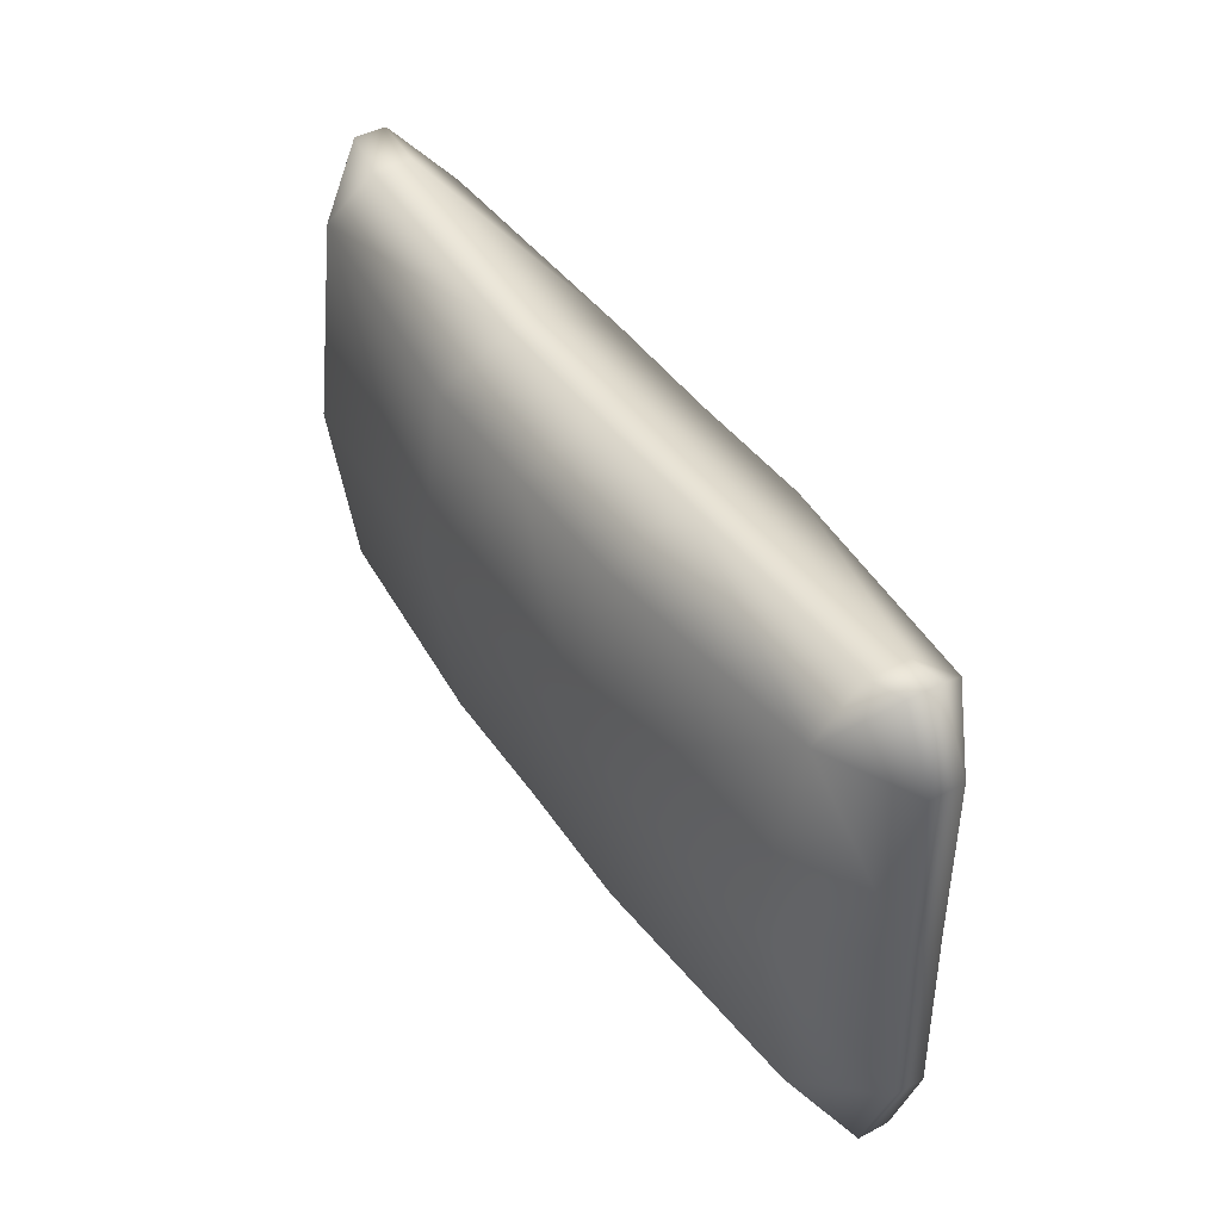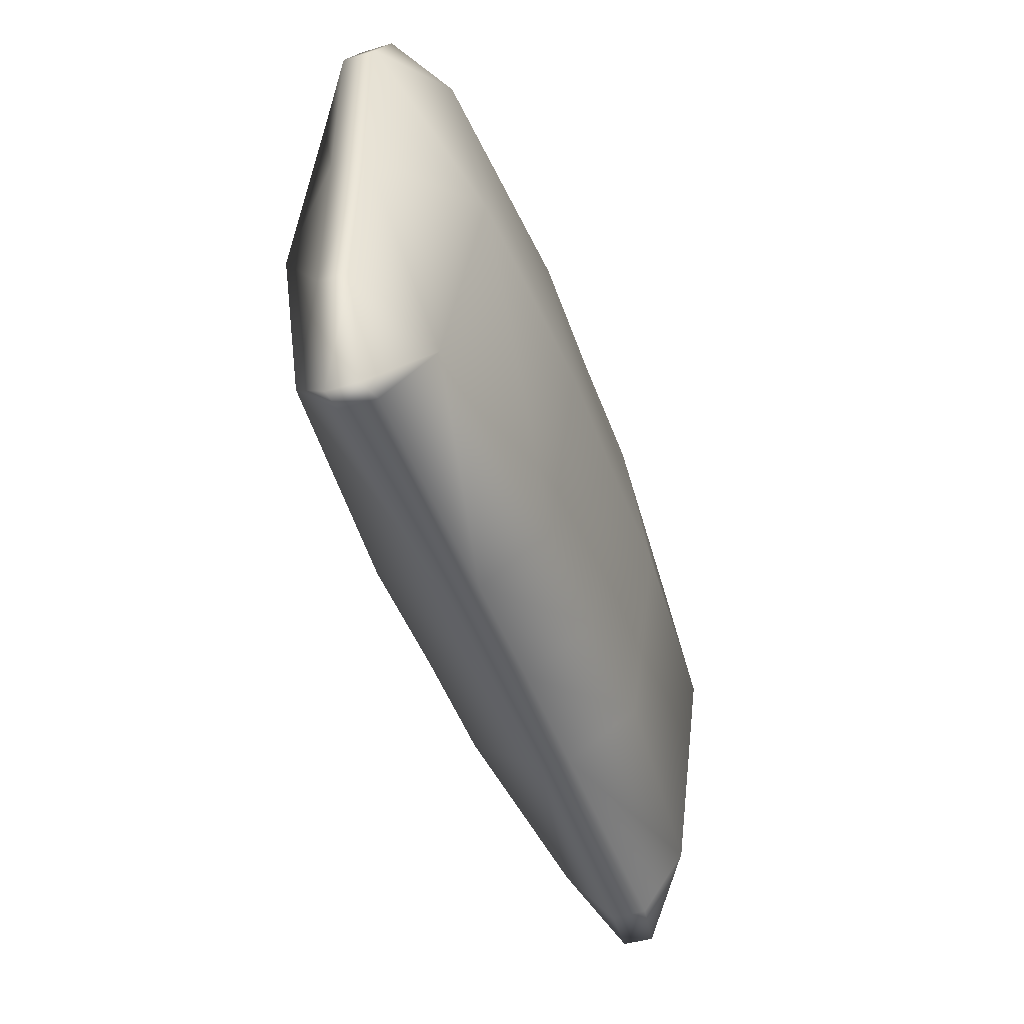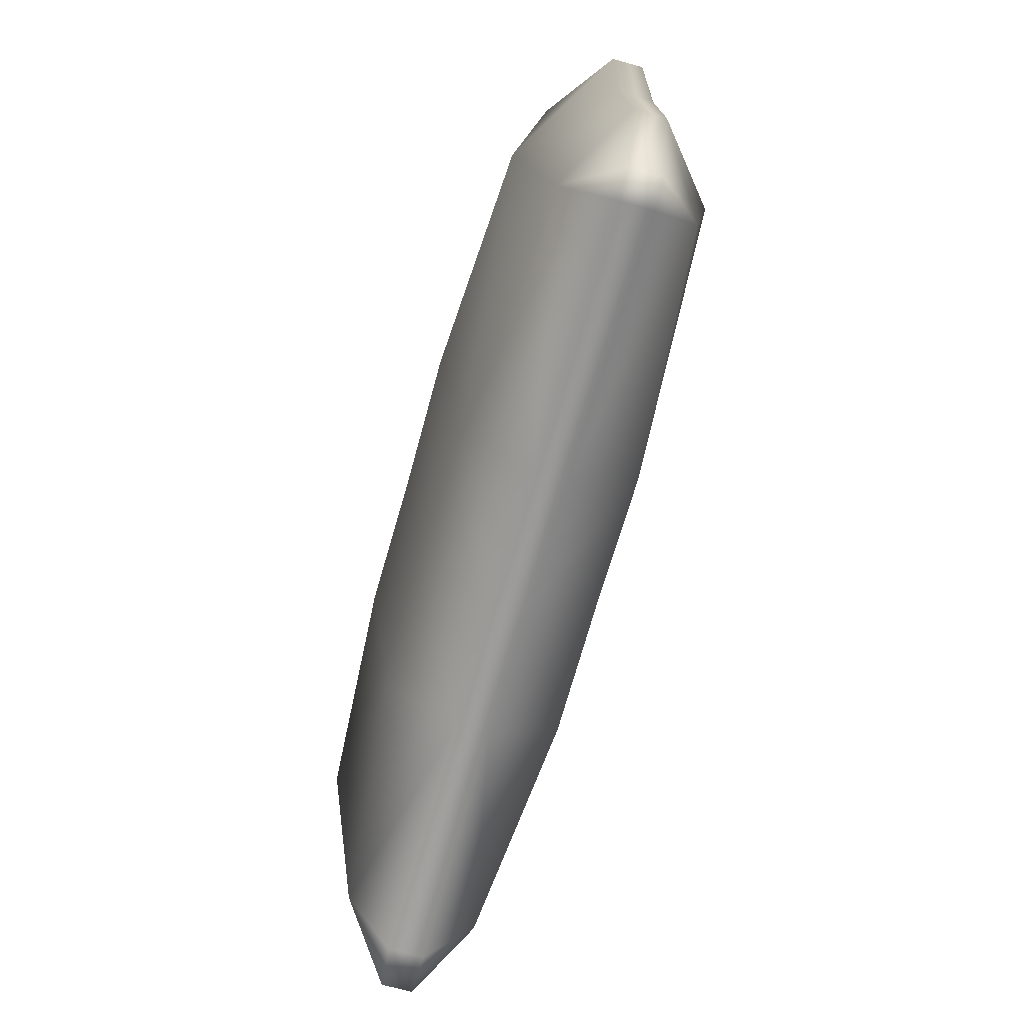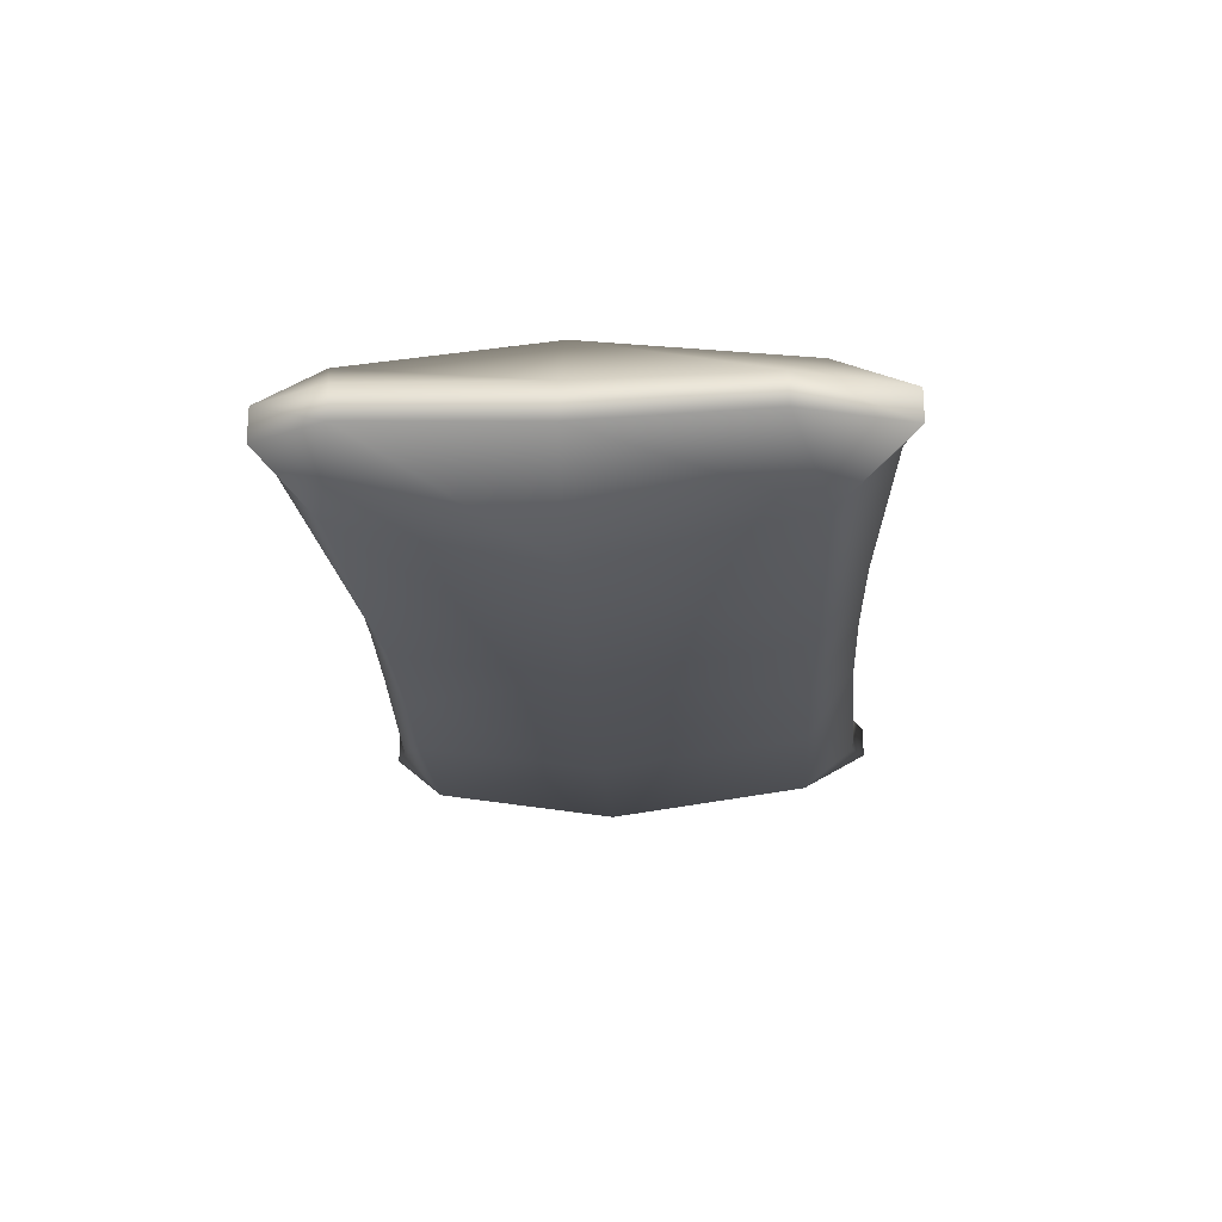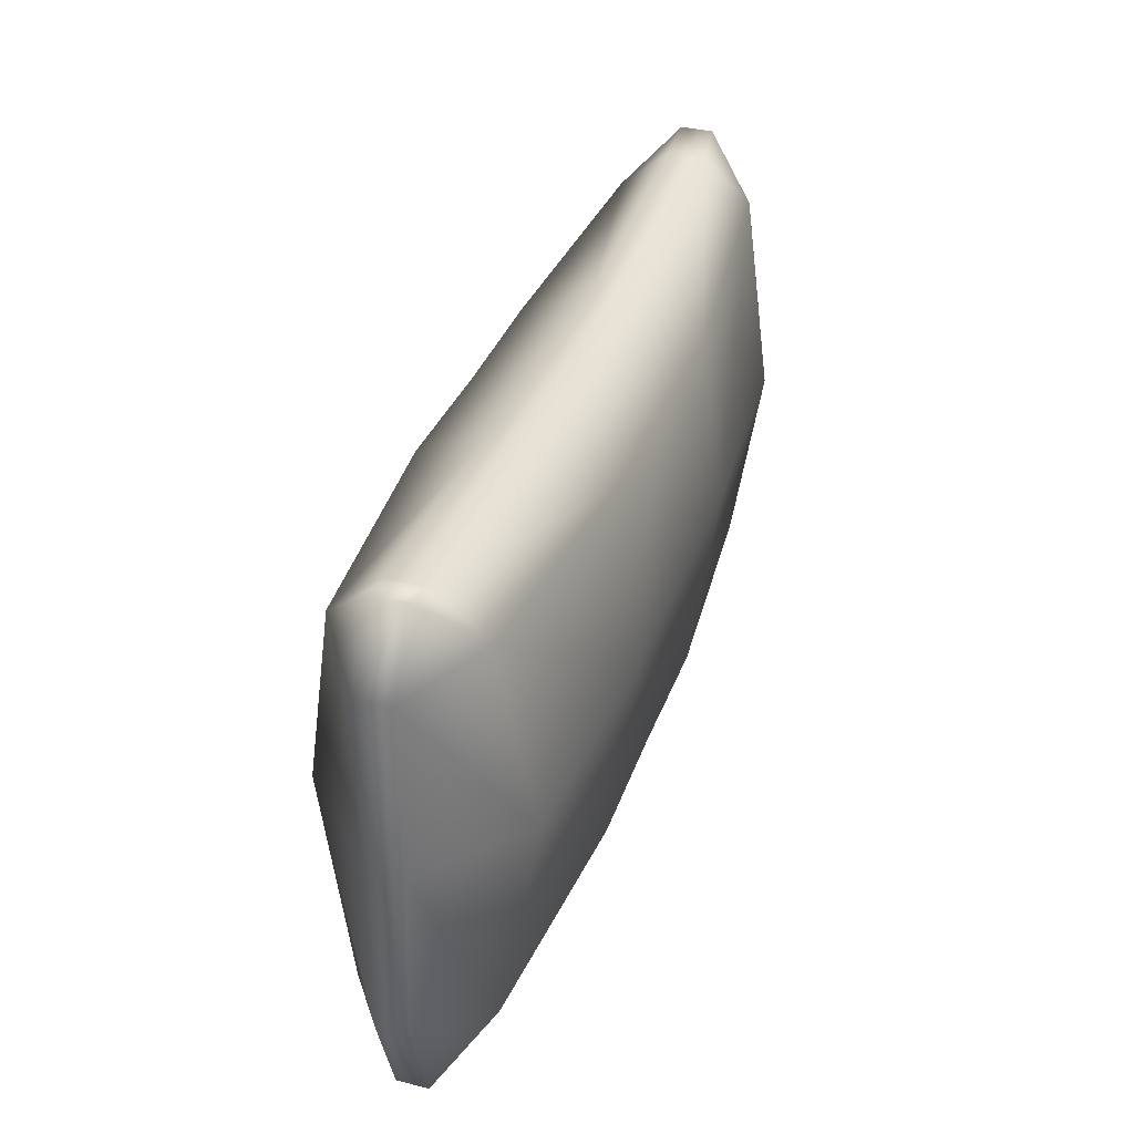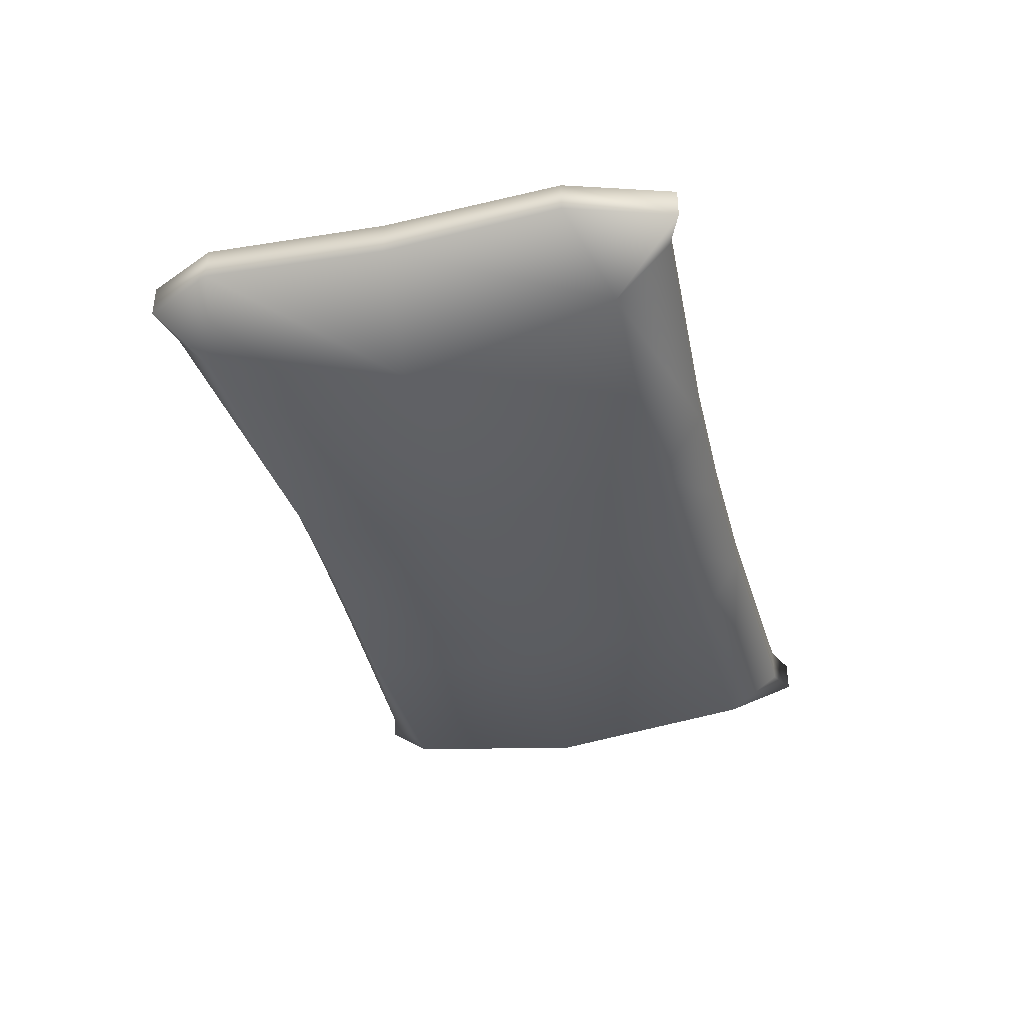
<metadata>
{"format":"obj","ext":"obj","renderer":"f3d","projection":"perspective","resolution":1024,"background":"white","views":[{"elev":43.8,"azim":58.4,"up":"+Y"},{"elev":-45.5,"azim":109.0,"up":"+Y"},{"elev":-69.4,"azim":-105.7,"up":"+Y"},{"elev":-21.2,"azim":-87.0,"up":"+Z"},{"elev":36.5,"azim":108.5,"up":"+Y"},{"elev":-37.4,"azim":-76.3,"up":"+Z"}]}
</metadata>
<code>
v 24.96 3.408 6.973
v 24.96 3.408 -6.973
v 26 16.75 4.729
v 26 16.75 -4.73
v 26 -11.24 4.589
v 26 -11.24 -4.589
v -26.82 16.75 -4.73
v -26.82 16.75 4.729
v -25.3 3.408 6.973
v -26.82 -11.24 4.589
v -25.3 3.408 -6.973
v -26.82 -11.24 -4.589
v 25.79 19.63 -1.361
v 25.79 19.63 1.361
v 26.83 -15.09 1.259
v 26.83 -15.09 -1.259
v 28.64 20.51 1.131
v 28.64 20.51 -1.131
v 31.17 15.67 -1.131
v 31.17 15.67 1.131
v 31.47 -8.838 -1.08
v 31.47 -8.838 1.08
v 31.12 3.398 1.206
v 31.12 3.398 -1.206
v 29.12 -16.08 -1.08
v 29.12 -16.08 1.08
v -26.61 19.63 1.361
v -26.61 19.63 -1.361
v -27.66 -15.09 -1.259
v -27.66 -15.09 1.259
v -29.46 20.51 1.131
v -29.46 20.51 -1.131
v -31.46 3.398 -1.206
v -31.46 3.398 1.206
v -32.3 -8.838 1.08
v -32.3 -8.838 -1.08
v -31.99 15.67 -1.131
v -31.99 15.67 1.131
v -29.94 -16.08 -1.08
v -29.94 -16.08 1.08
v 9.375 3.389 7.919
v -9.65 3.389 7.915
v -9.625 15.56 6.215
v 9.349 16.18 6.22
v 9.375 3.389 -7.919
v -9.65 3.389 -7.915
v -9.62 -10.93 -6.002
v 9.344 -10.93 -6.006
v 9.349 16.18 -6.22
v -9.625 15.56 -6.215
v 9.344 -10.93 6.006
v -9.62 -10.93 6.002
v 9.266 18.74 1.218
v -9.542 18.11 1.218
v -9.542 18.11 -1.218
v 9.266 18.74 -1.218
v 9.23 -14.27 -1.116
v -9.506 -14.27 -1.116
v -9.506 -14.27 1.116
v 9.23 -14.27 1.116
v -0.1376 3.381 7.844
v -0.1377 -10.84 5.949
v -0.1377 -14.15 1.111
v -0.1377 -14.15 -1.111
v -0.1377 -10.84 -5.949
v -0.1376 3.381 -7.844
v -0.1377 15.77 -6.16
v -0.1377 18.3 -1.213
v -0.1377 18.3 1.213
v -0.1377 15.77 6.16
f 13 14 17 18
f 15 16 25 26
f 18 17 20 19
f 19 20 23 24
f 21 22 26 25
f 22 21 24 23
f 27 28 32 31
f 29 30 40 39
f 31 32 37 38
f 33 34 38 37
f 34 33 36 35
f 35 36 39 40
f 4 13 18
f 14 3 17
f 6 2 24 21
f 1 5 22 23
f 2 4 19 24
f 3 1 23 20
f 16 6 25
f 5 26 22
f 17 3 20
f 4 18 19
f 25 6 21
f 5 15 26
f 7 32 28
f 27 31 8
f 12 36 33 11
f 9 34 35 10
f 11 33 37 7
f 8 38 34 9
f 29 39 12
f 10 35 40
f 31 38 8
f 7 37 32
f 39 36 12
f 10 40 30
f 41 61 62 51
f 70 61 41 44
f 70 44 53 69
f 45 66 67 49
f 66 45 48 65
f 65 48 57 64
f 49 67 68 56
f 51 62 63 60
f 69 53 56 68
f 64 57 60 63
f 1 41 51 5
f 48 45 2 6
f 3 44 41 1
f 45 49 4 2
f 9 10 52 42
f 47 12 11 46
f 8 9 42 43
f 46 11 7 50
f 14 13 56 53
f 54 55 28 27
f 16 15 60 57
f 58 59 30 29
f 49 56 13 4
f 53 44 3 14
f 5 51 60 15
f 57 48 6 16
f 50 7 28 55
f 54 27 8 43
f 10 30 59 52
f 58 29 12 47
f 61 42 52 62
f 63 62 52 59
f 58 64 63 59
f 47 65 64 58
f 46 66 65 47
f 67 66 46 50
f 68 67 50 55
f 54 69 68 55
f 43 70 69 54
f 42 61 70 43

</code>
